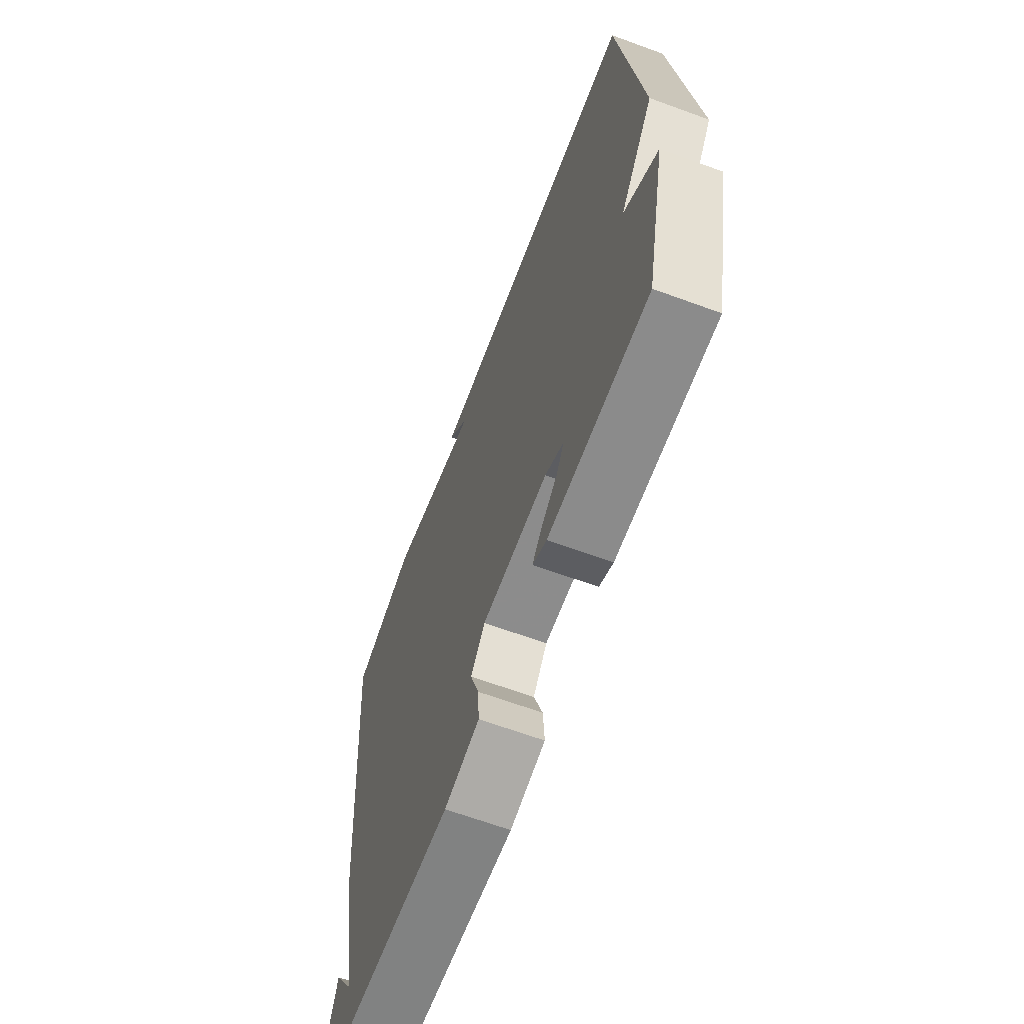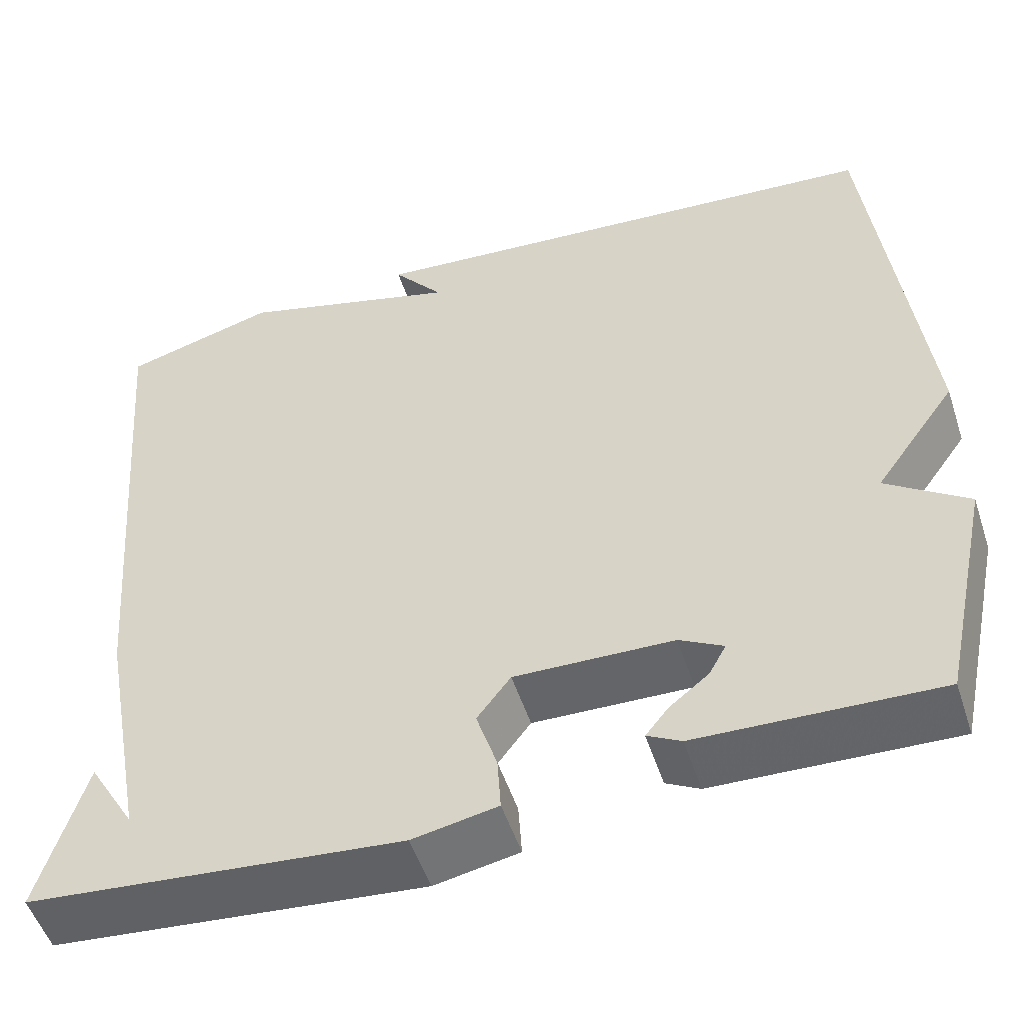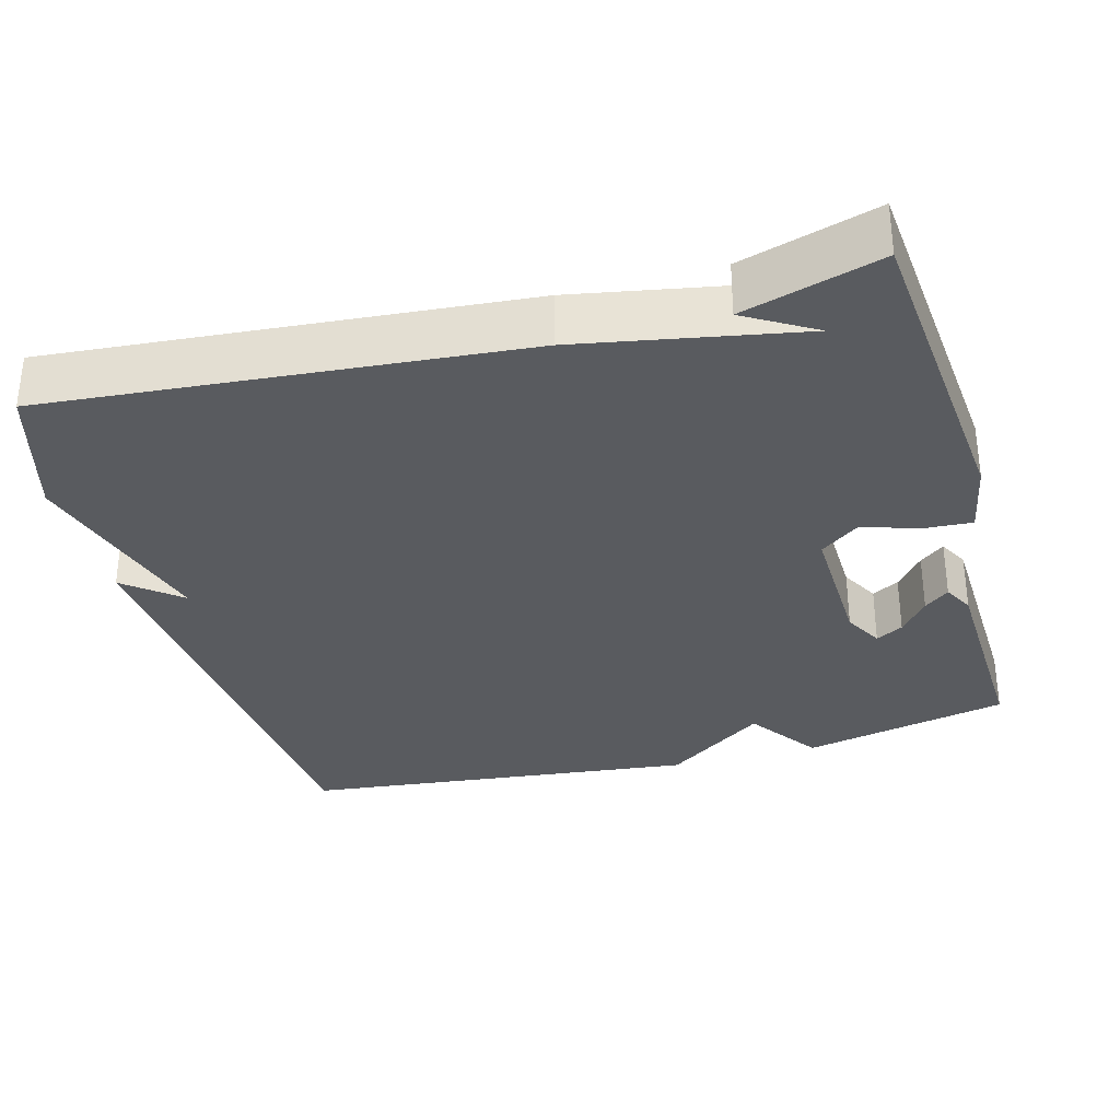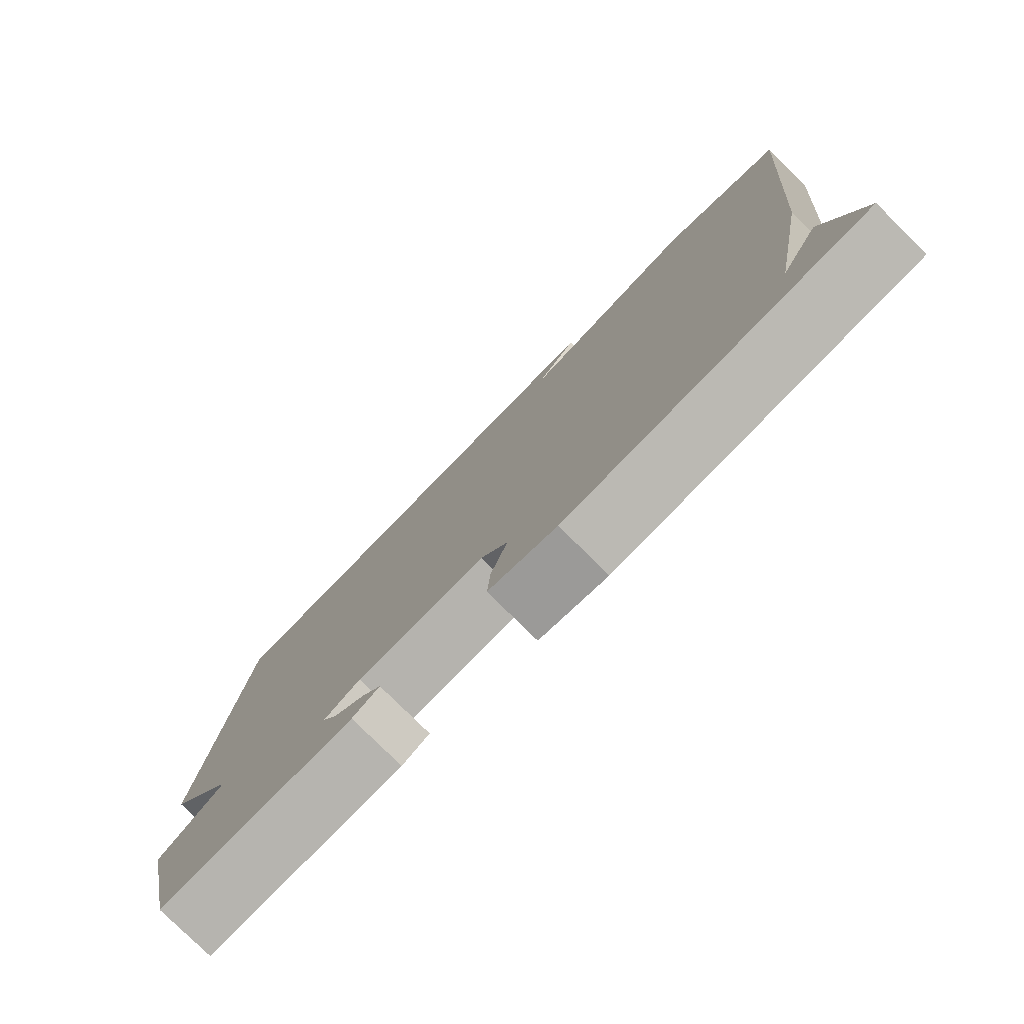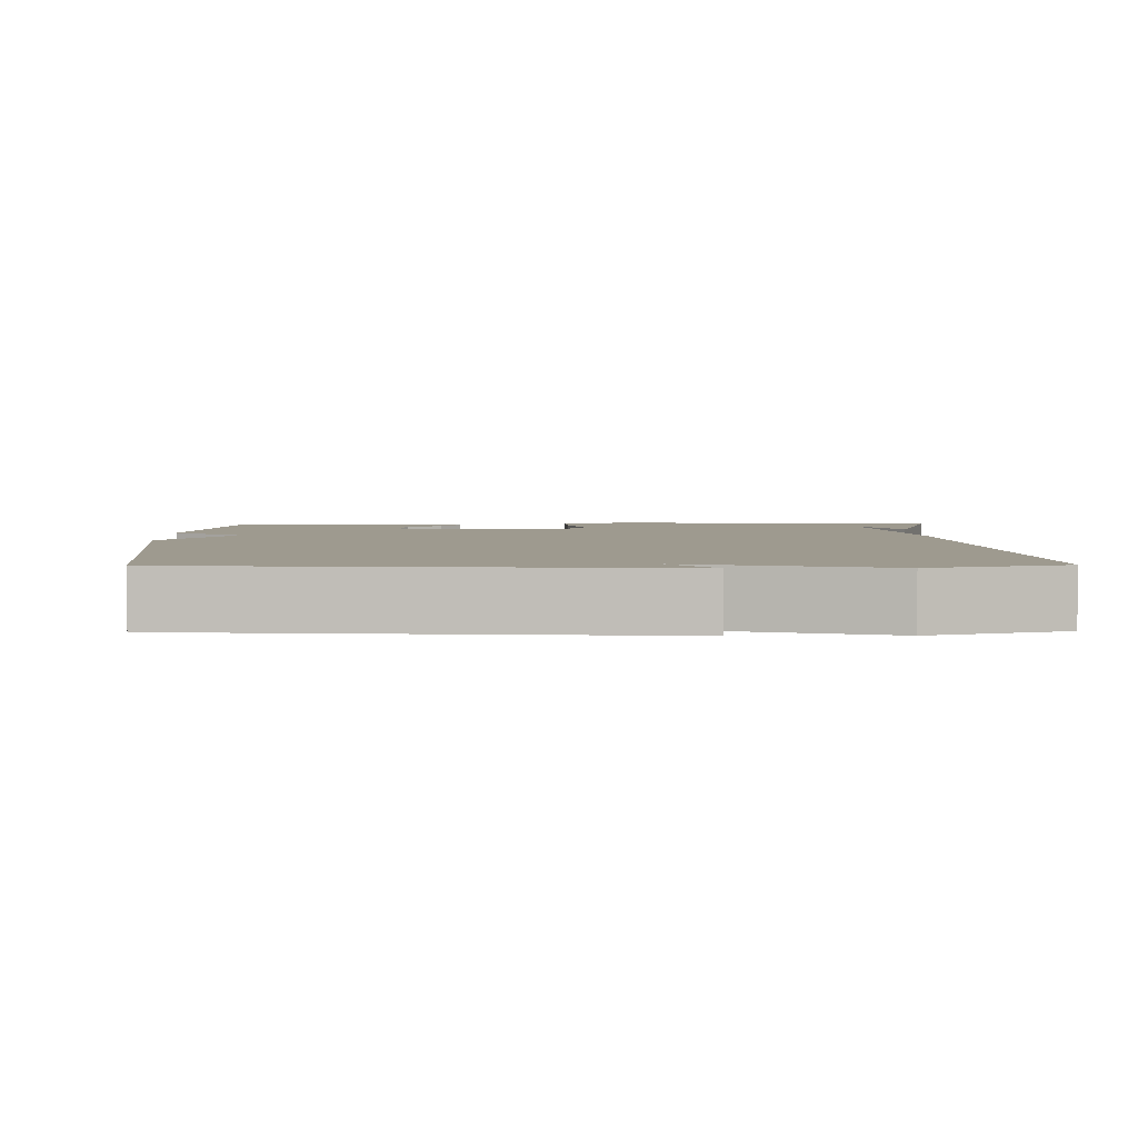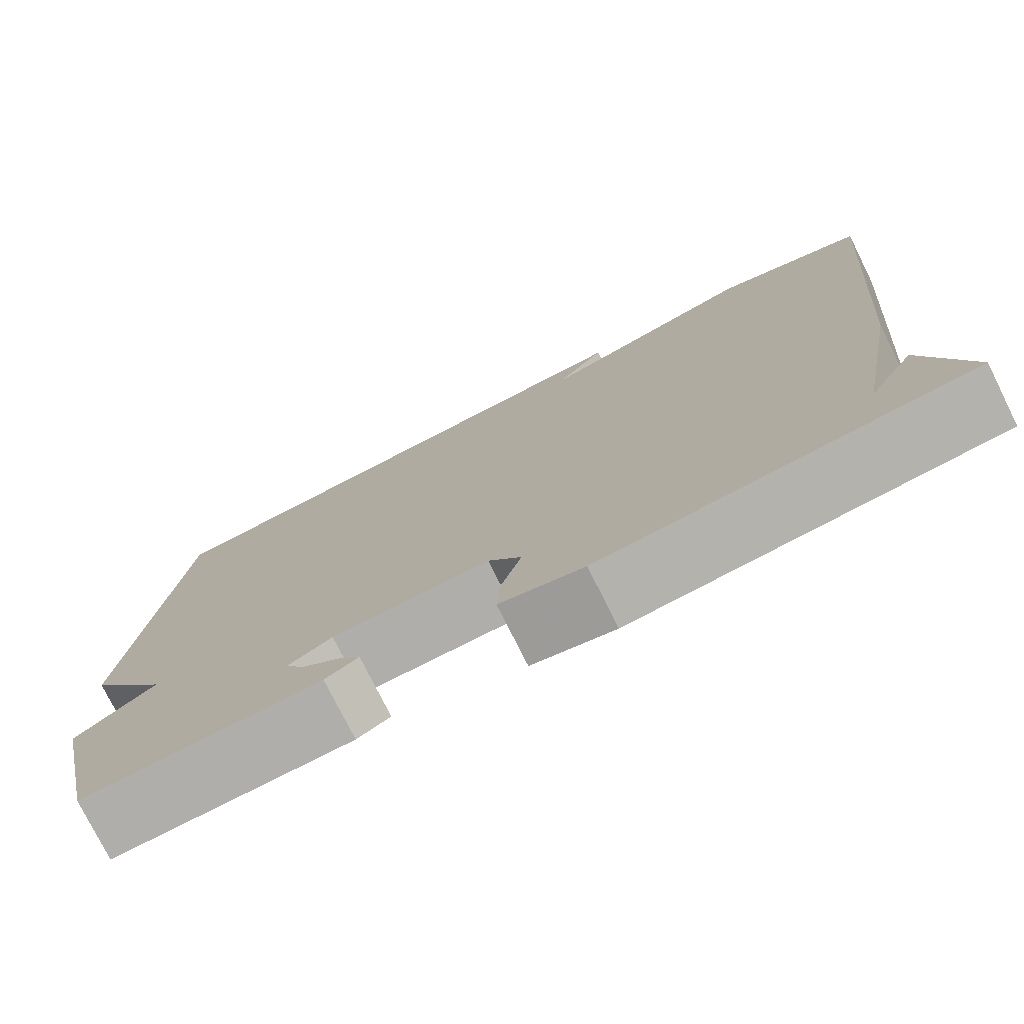
<metadata>
{"format":"obj","ext":"obj","renderer":"f3d","projection":"perspective","resolution":1024,"background":"white","views":[{"elev":-65.8,"azim":-110.2,"up":"+Z"},{"elev":-52.2,"azim":-162.0,"up":"+Z"},{"elev":-32.5,"azim":105.4,"up":"+Y"},{"elev":-78.8,"azim":45.3,"up":"+Z"},{"elev":3.6,"azim":-0.8,"up":"+Y"},{"elev":-76.7,"azim":26.5,"up":"+Z"}]}
</metadata>
<code>
v -0.5 0.07 -0.5
v -0.559 0.07 -0.226
v -0.464 0.07 -0.159
v -0.559 0.07 -0.026
v -0.5 0.07 0.5
v 0.122 0.07 0.551
v 0.063 0.07 0.478
v 0.322 0.07 0.551
v 0.5 0.07 0.5
v 0.447 0.07 -0.119
v 0.393 0.07 -0.41
v 0.447 0.07 -0.319
v 0.5 0.07 -0.5
v 0.069 0.07 -0.54
v -0.029 0.07 -0.521
v -0.025 0.07 -0.457
v -0.001 0.07 -0.382
v -0.04 0.07 -0.33
v -0.224 0.07 -0.335
v -0.275 0.07 -0.363
v -0.255 0.07 -0.399
v -0.209 0.07 -0.436
v -0.183 0.07 -0.469
v -0.222 0.07 -0.49
v -0.5 0 -0.5
v -0.559 0 -0.226
v -0.464 0 -0.159
v -0.559 0 -0.026
v -0.5 0 0.5
v 0.122 0 0.551
v 0.063 0 0.478
v 0.322 0 0.551
v 0.5 0 0.5
v 0.447 0 -0.119
v 0.393 0 -0.41
v 0.447 0 -0.319
v 0.5 0 -0.5
v 0.069 0 -0.54
v -0.029 0 -0.521
v -0.025 0 -0.457
v -0.001 0 -0.382
v -0.04 0 -0.33
v -0.224 0 -0.335
v -0.275 0 -0.363
v -0.255 0 -0.399
v -0.209 0 -0.436
v -0.183 0 -0.469
v -0.222 0 -0.49
f 24 1 2
f 23 24 2
f 22 23 2
f 21 22 2
f 20 21 2 3
f 3 4 5
f 20 3 5
f 19 20 5
f 18 19 5
f 17 18 5
f 15 16 17
f 14 15 17
f 13 14 17
f 11 12 13
f 11 13 17
f 10 11 17
f 9 10 17
f 8 9 17
f 7 8 17
f 5 6 7
f 5 7 17
f 26 25 48
f 26 48 47
f 26 47 46
f 26 46 45
f 27 26 45 44
f 29 28 27
f 29 27 44
f 29 44 43
f 29 43 42
f 29 42 41
f 41 40 39
f 41 39 38
f 41 38 37
f 37 36 35
f 41 37 35
f 41 35 34
f 41 34 33
f 41 33 32
f 41 32 31
f 31 30 29
f 41 31 29
f 1 25 26 2
f 2 26 27 3
f 3 27 28 4
f 4 28 29 5
f 5 29 30 6
f 6 30 31 7
f 7 31 32 8
f 8 32 33 9
f 9 33 34 10
f 10 34 35 11
f 11 35 36 12
f 12 36 37 13
f 13 37 38 14
f 14 38 39 15
f 15 39 40 16
f 16 40 41 17
f 17 41 42 18
f 18 42 43 19
f 19 43 44 20
f 20 44 45 21
f 21 45 46 22
f 22 46 47 23
f 23 47 48 24
f 24 48 25 1

</code>
